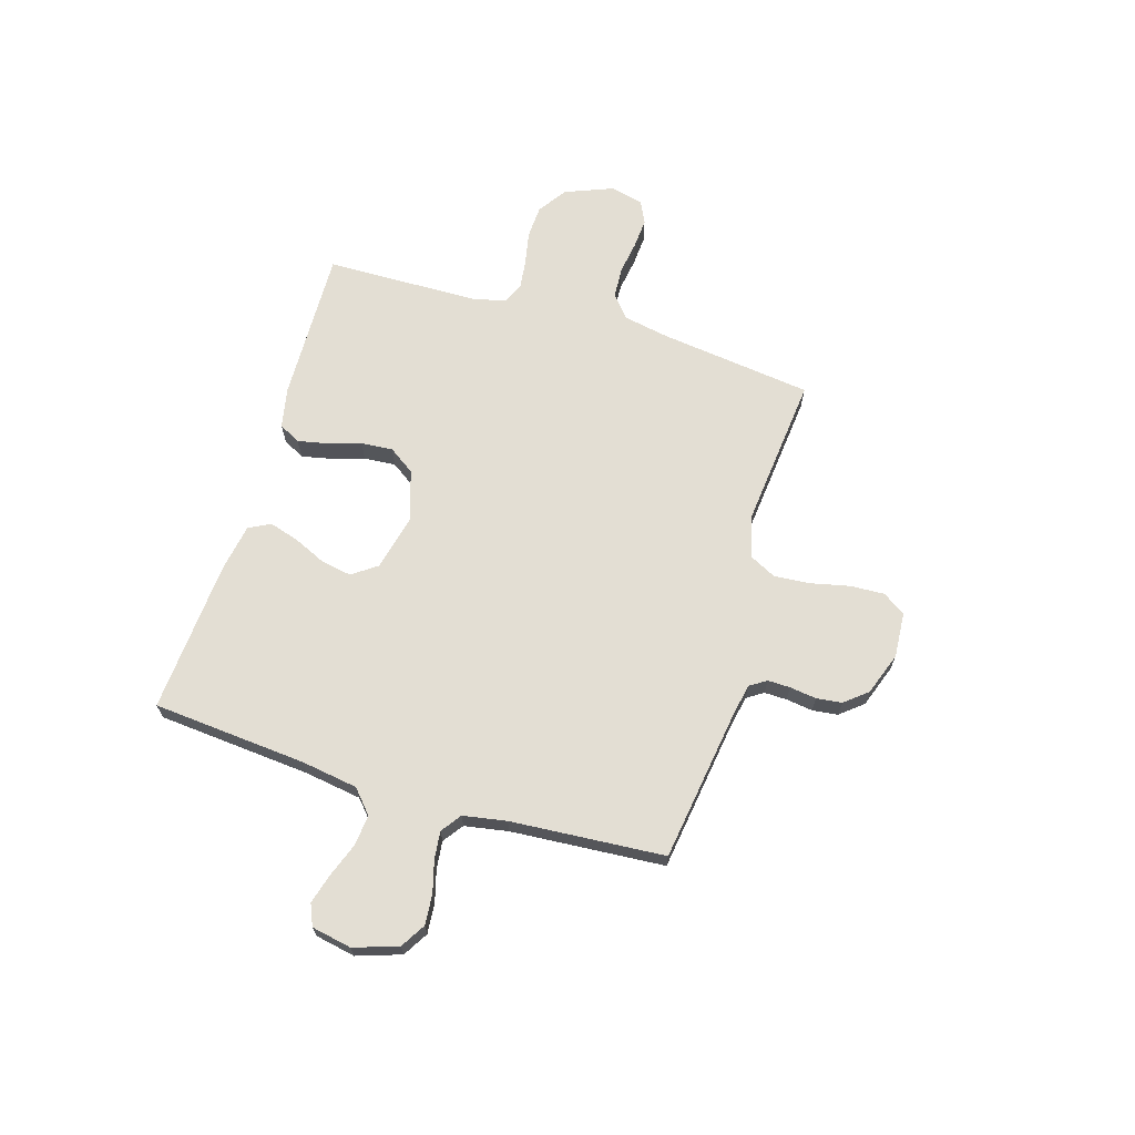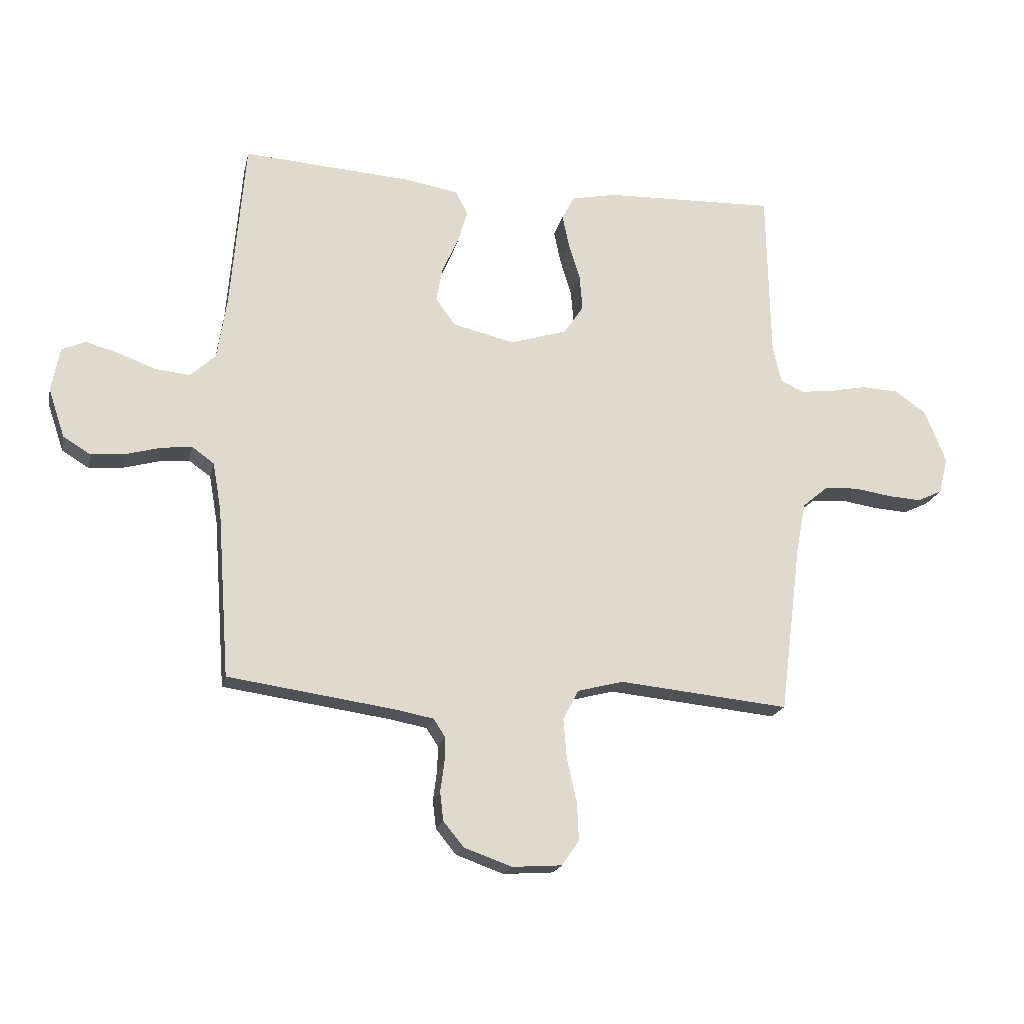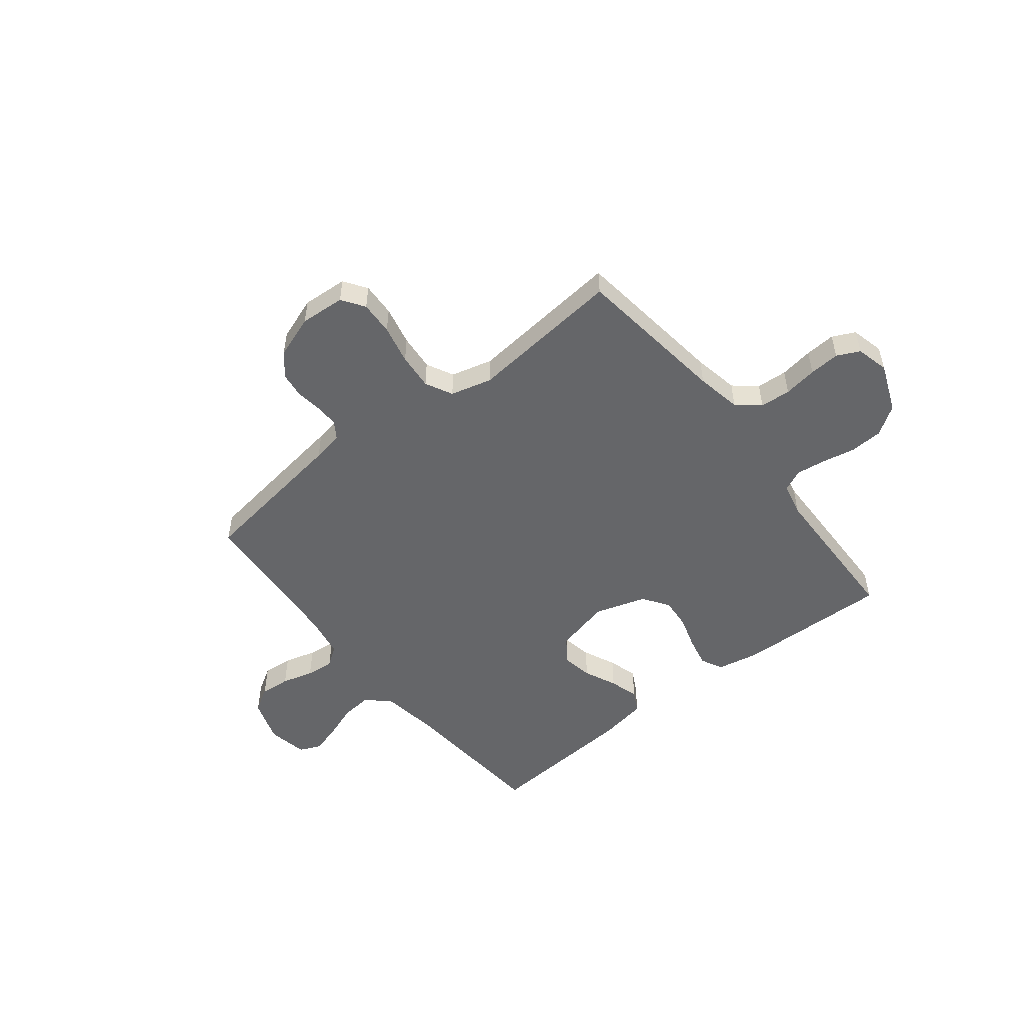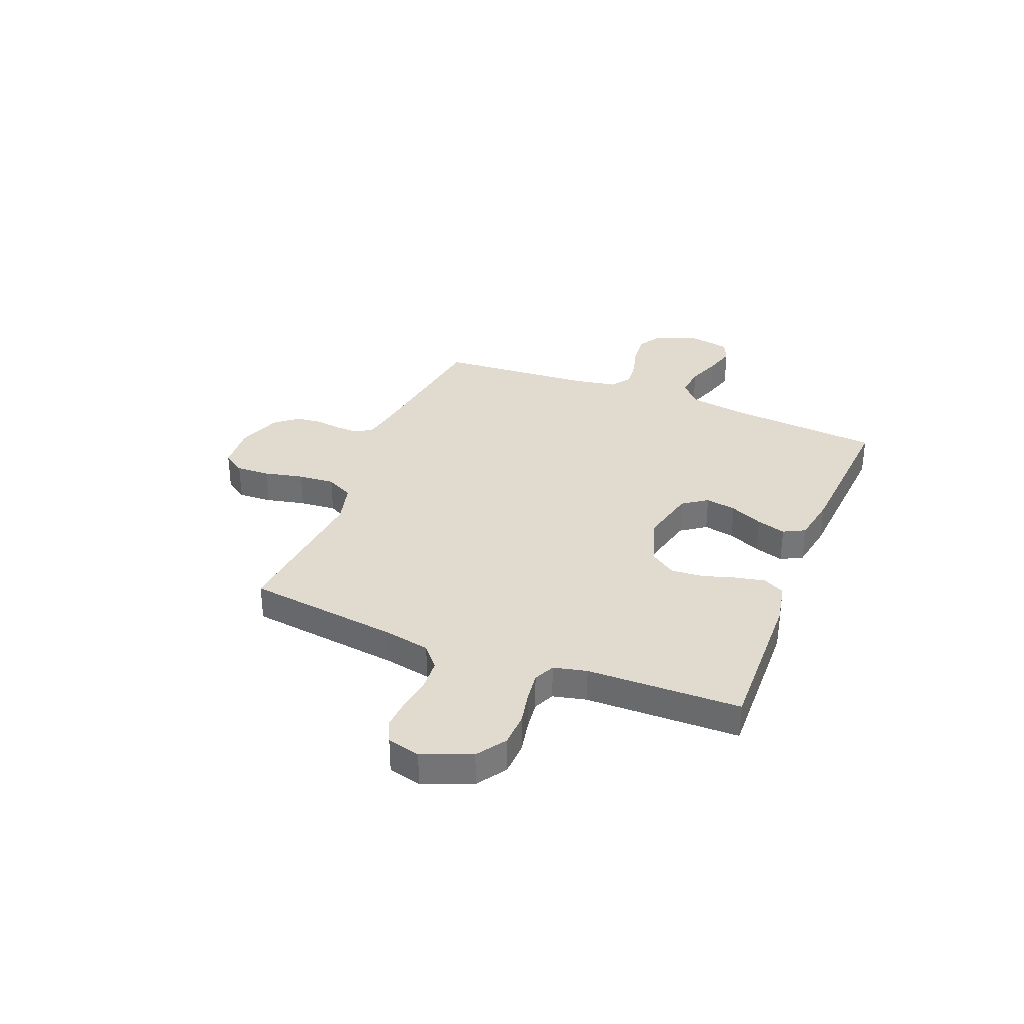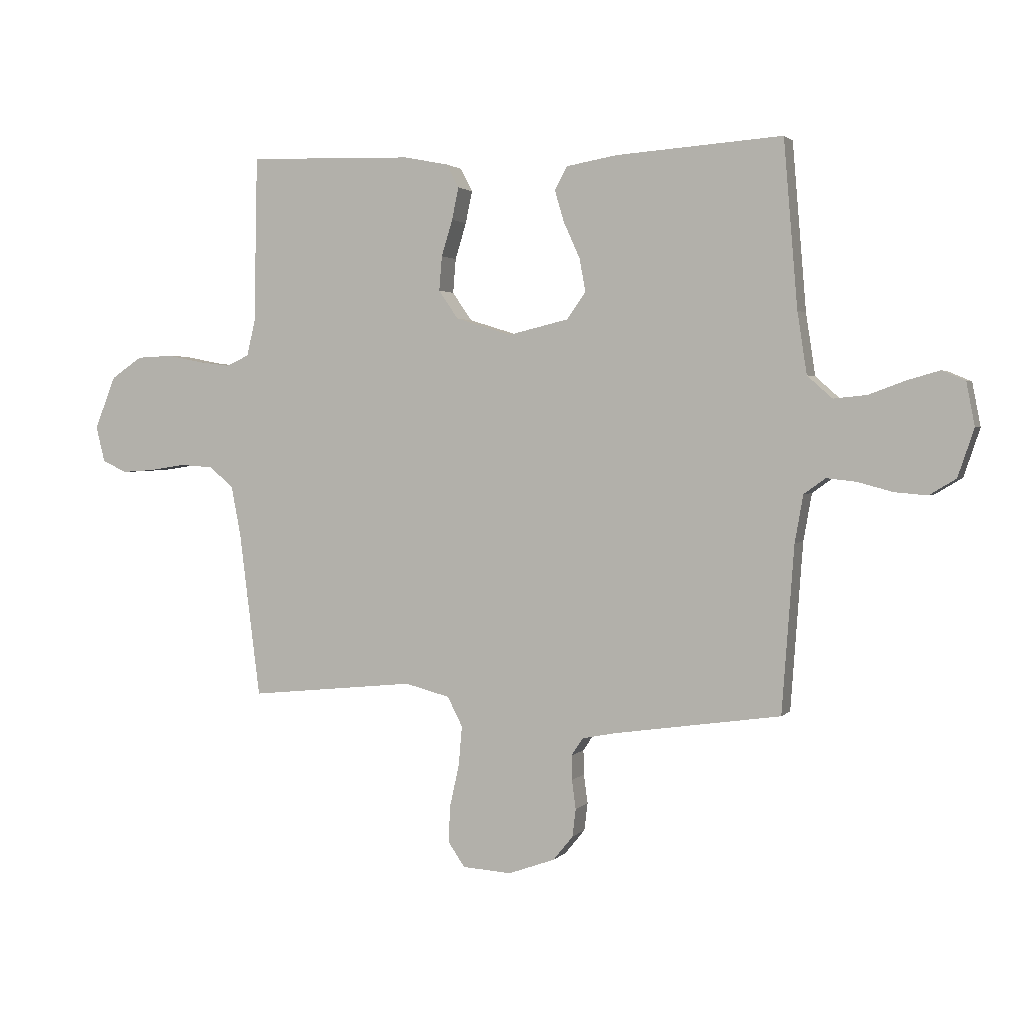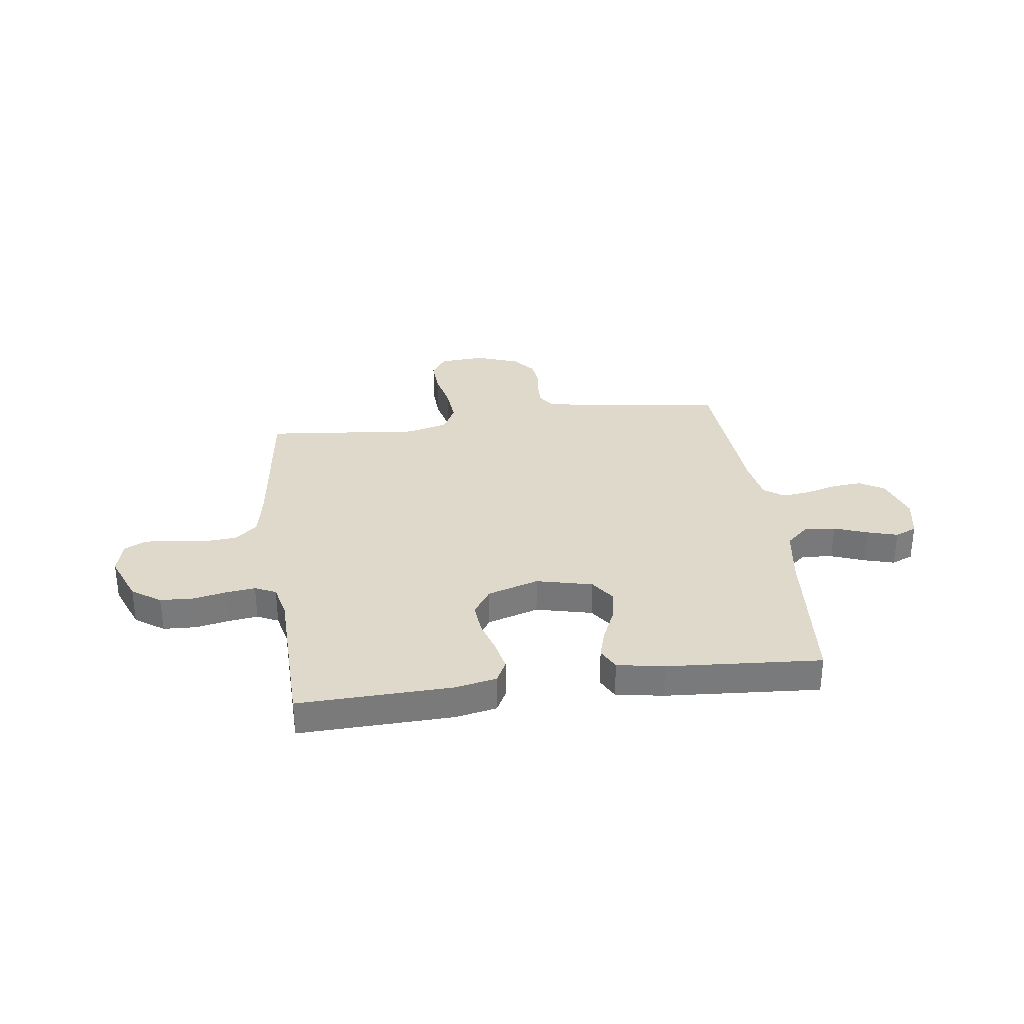
<metadata>
{"format":"obj","ext":"obj","renderer":"f3d","projection":"perspective","resolution":1024,"background":"white","views":[{"elev":67.3,"azim":106.9,"up":"+Y"},{"elev":-19.2,"azim":167.8,"up":"+Z"},{"elev":-51.8,"azim":-141.7,"up":"+Y"},{"elev":33.7,"azim":-68.2,"up":"+Y"},{"elev":2.1,"azim":19.6,"up":"+Z"},{"elev":32.3,"azim":-7.6,"up":"+Y"}]}
</metadata>
<code>
v -0.5 0.07 0.5
v -0.2 0.07 0.491
v -0.12 0.07 0.475
v -0.098 0.07 0.433
v -0.11 0.07 0.375
v -0.13 0.07 0.31
v -0.135 0.07 0.248
v -0.1 0.07 0.197
v 0 0.07 0.166
v 0.109 0.07 0.192
v 0.143 0.07 0.24
v 0.132 0.07 0.3
v 0.103 0.07 0.364
v 0.086 0.07 0.421
v 0.108 0.07 0.463
v 0.2 0.07 0.479
v 0.5 0.07 0.5
v 0.525 0.07 0.2
v 0.542 0.07 0.089
v 0.587 0.07 0.049
v 0.647 0.07 0.055
v 0.712 0.07 0.079
v 0.771 0.07 0.096
v 0.813 0.07 0.078
v 0.828 0.07 0
v 0.799 0.07 -0.086
v 0.751 0.07 -0.115
v 0.692 0.07 -0.11
v 0.63 0.07 -0.093
v 0.576 0.07 -0.087
v 0.537 0.07 -0.115
v 0.522 0.07 -0.2
v 0.5 0.07 -0.5
v 0.2 0.07 -0.543
v 0.139 0.07 -0.555
v 0.118 0.07 -0.587
v 0.119 0.07 -0.631
v 0.126 0.07 -0.683
v 0.12 0.07 -0.733
v 0.084 0.07 -0.777
v 0 0.07 -0.807
v -0.088 0.07 -0.801
v -0.118 0.07 -0.757
v -0.115 0.07 -0.691
v -0.098 0.07 -0.615
v -0.092 0.07 -0.544
v -0.119 0.07 -0.491
v -0.2 0.07 -0.47
v -0.5 0.07 -0.5
v -0.538 0.07 -0.2
v -0.555 0.07 -0.112
v -0.599 0.07 -0.075
v -0.659 0.07 -0.071
v -0.724 0.07 -0.081
v -0.783 0.07 -0.085
v -0.827 0.07 -0.064
v -0.843 0.07 0
v -0.805 0.07 0.095
v -0.749 0.07 0.133
v -0.684 0.07 0.136
v -0.619 0.07 0.123
v -0.562 0.07 0.116
v -0.521 0.07 0.135
v -0.506 0.07 0.2
v -0.5 0 0.5
v -0.2 0 0.491
v -0.12 0 0.475
v -0.098 0 0.433
v -0.11 0 0.375
v -0.13 0 0.31
v -0.135 0 0.248
v -0.1 0 0.197
v 0 0 0.166
v 0.109 0 0.192
v 0.143 0 0.24
v 0.132 0 0.3
v 0.103 0 0.364
v 0.086 0 0.421
v 0.108 0 0.463
v 0.2 0 0.479
v 0.5 0 0.5
v 0.525 0 0.2
v 0.542 0 0.089
v 0.587 0 0.049
v 0.647 0 0.055
v 0.712 0 0.079
v 0.771 0 0.096
v 0.813 0 0.078
v 0.828 0 0
v 0.799 0 -0.086
v 0.751 0 -0.115
v 0.692 0 -0.11
v 0.63 0 -0.093
v 0.576 0 -0.087
v 0.537 0 -0.115
v 0.522 0 -0.2
v 0.5 0 -0.5
v 0.2 0 -0.543
v 0.139 0 -0.555
v 0.118 0 -0.587
v 0.119 0 -0.631
v 0.126 0 -0.683
v 0.12 0 -0.733
v 0.084 0 -0.777
v 0 0 -0.807
v -0.088 0 -0.801
v -0.118 0 -0.757
v -0.115 0 -0.691
v -0.098 0 -0.615
v -0.092 0 -0.544
v -0.119 0 -0.491
v -0.2 0 -0.47
v -0.5 0 -0.5
v -0.538 0 -0.2
v -0.555 0 -0.112
v -0.599 0 -0.075
v -0.659 0 -0.071
v -0.724 0 -0.081
v -0.783 0 -0.085
v -0.827 0 -0.064
v -0.843 0 0
v -0.805 0 0.095
v -0.749 0 0.133
v -0.684 0 0.136
v -0.619 0 0.123
v -0.562 0 0.116
v -0.521 0 0.135
v -0.506 0 0.2
f 59 60 61
f 58 59 61
f 57 58 61
f 56 57 61
f 55 56 61
f 54 55 61
f 53 54 61
f 52 53 61 62
f 51 52 62 63
f 48 49 50
f 51 63 64
f 50 51 64
f 48 50 64
f 47 48 64
f 43 44 45
f 42 43 45
f 41 42 45
f 40 41 45
f 39 40 45
f 38 39 45
f 37 38 45
f 36 37 45 46
f 35 36 46 47
f 32 33 34
f 35 47 64
f 34 35 64
f 32 34 64
f 31 32 64
f 27 28 29
f 26 27 29
f 25 26 29
f 24 25 29
f 23 24 29
f 22 23 29
f 21 22 29
f 20 21 29 30
f 30 31 64
f 20 30 64
f 19 20 64
f 16 17 18
f 15 16 18
f 14 15 18
f 13 14 18
f 12 13 18
f 11 12 18 19
f 4 5 6
f 3 4 6
f 2 3 6
f 1 2 6
f 64 1 6
f 64 6 7
f 10 11 19
f 9 10 19
f 9 19 64
f 8 9 64
f 7 8 64
f 125 124 123
f 125 123 122
f 125 122 121
f 125 121 120
f 125 120 119
f 125 119 118
f 125 118 117
f 126 125 117 116
f 127 126 116 115
f 114 113 112
f 128 127 115
f 128 115 114
f 128 114 112
f 128 112 111
f 109 108 107
f 109 107 106
f 109 106 105
f 109 105 104
f 109 104 103
f 109 103 102
f 109 102 101
f 110 109 101 100
f 111 110 100 99
f 98 97 96
f 128 111 99
f 128 99 98
f 128 98 96
f 128 96 95
f 93 92 91
f 93 91 90
f 93 90 89
f 93 89 88
f 93 88 87
f 93 87 86
f 93 86 85
f 94 93 85 84
f 128 95 94
f 128 94 84
f 128 84 83
f 82 81 80
f 82 80 79
f 82 79 78
f 82 78 77
f 82 77 76
f 83 82 76 75
f 70 69 68
f 70 68 67
f 70 67 66
f 70 66 65
f 70 65 128
f 71 70 128
f 83 75 74
f 83 74 73
f 128 83 73
f 128 73 72
f 128 72 71
f 1 65 66 2
f 2 66 67 3
f 3 67 68 4
f 4 68 69 5
f 5 69 70 6
f 6 70 71 7
f 7 71 72 8
f 8 72 73 9
f 9 73 74 10
f 10 74 75 11
f 11 75 76 12
f 12 76 77 13
f 13 77 78 14
f 14 78 79 15
f 15 79 80 16
f 16 80 81 17
f 17 81 82 18
f 18 82 83 19
f 19 83 84 20
f 20 84 85 21
f 21 85 86 22
f 22 86 87 23
f 23 87 88 24
f 24 88 89 25
f 25 89 90 26
f 26 90 91 27
f 27 91 92 28
f 28 92 93 29
f 29 93 94 30
f 30 94 95 31
f 31 95 96 32
f 32 96 97 33
f 33 97 98 34
f 34 98 99 35
f 35 99 100 36
f 36 100 101 37
f 37 101 102 38
f 38 102 103 39
f 39 103 104 40
f 40 104 105 41
f 41 105 106 42
f 42 106 107 43
f 43 107 108 44
f 44 108 109 45
f 45 109 110 46
f 46 110 111 47
f 47 111 112 48
f 48 112 113 49
f 49 113 114 50
f 50 114 115 51
f 51 115 116 52
f 52 116 117 53
f 53 117 118 54
f 54 118 119 55
f 55 119 120 56
f 56 120 121 57
f 57 121 122 58
f 58 122 123 59
f 59 123 124 60
f 60 124 125 61
f 61 125 126 62
f 62 126 127 63
f 63 127 128 64
f 64 128 65 1

</code>
